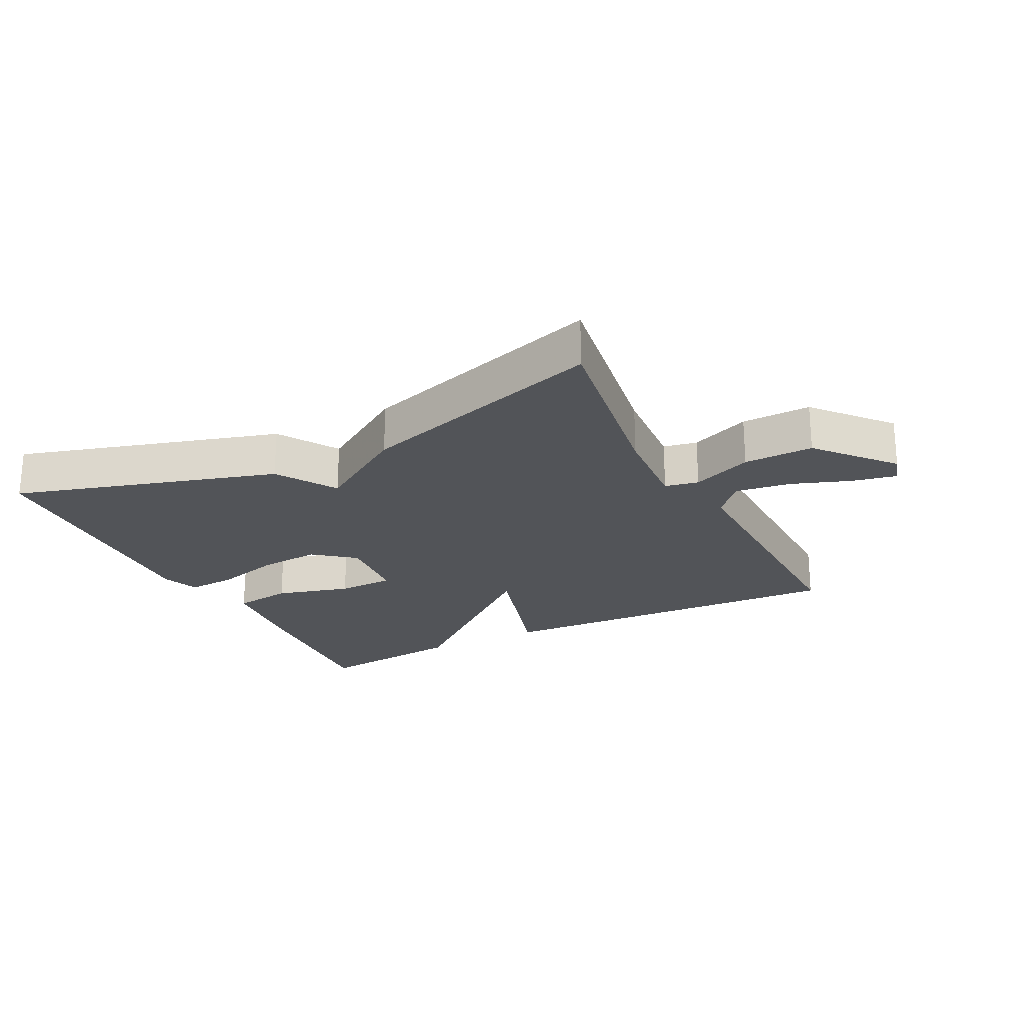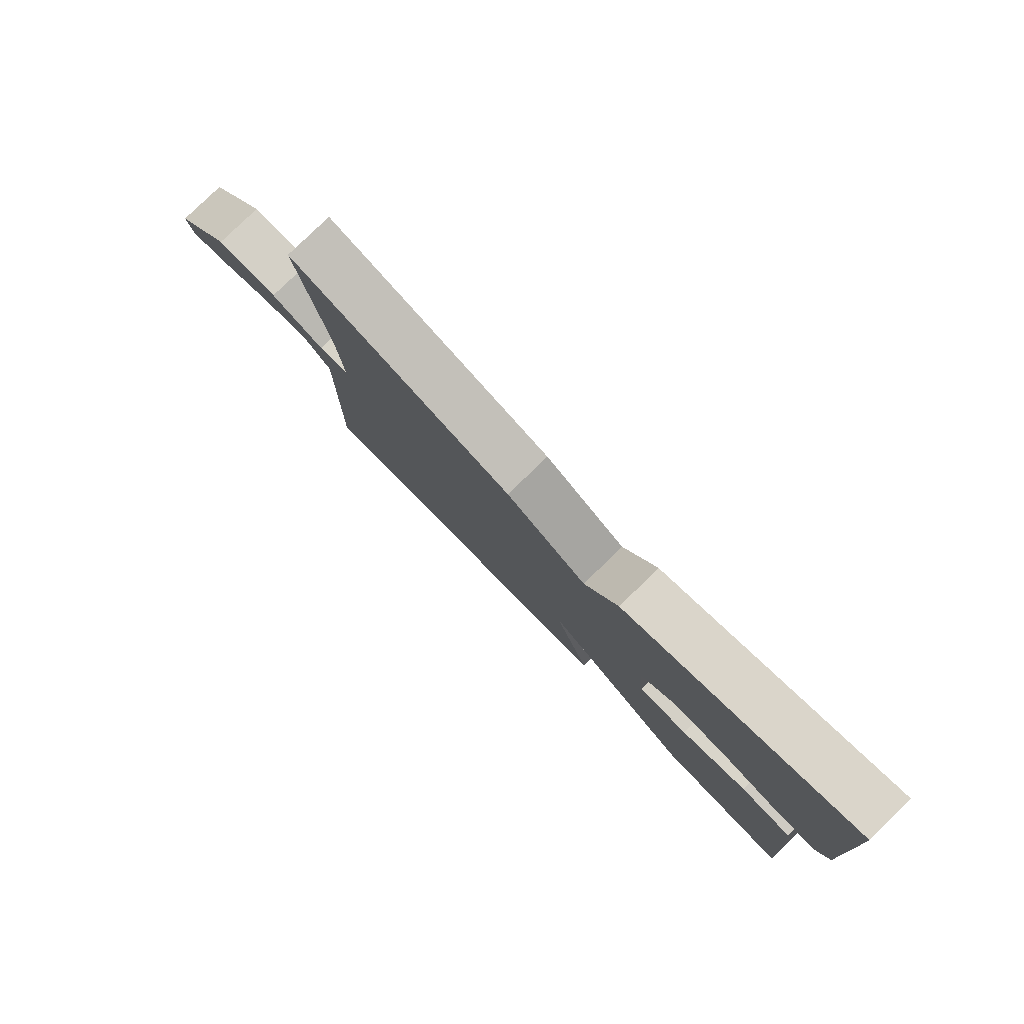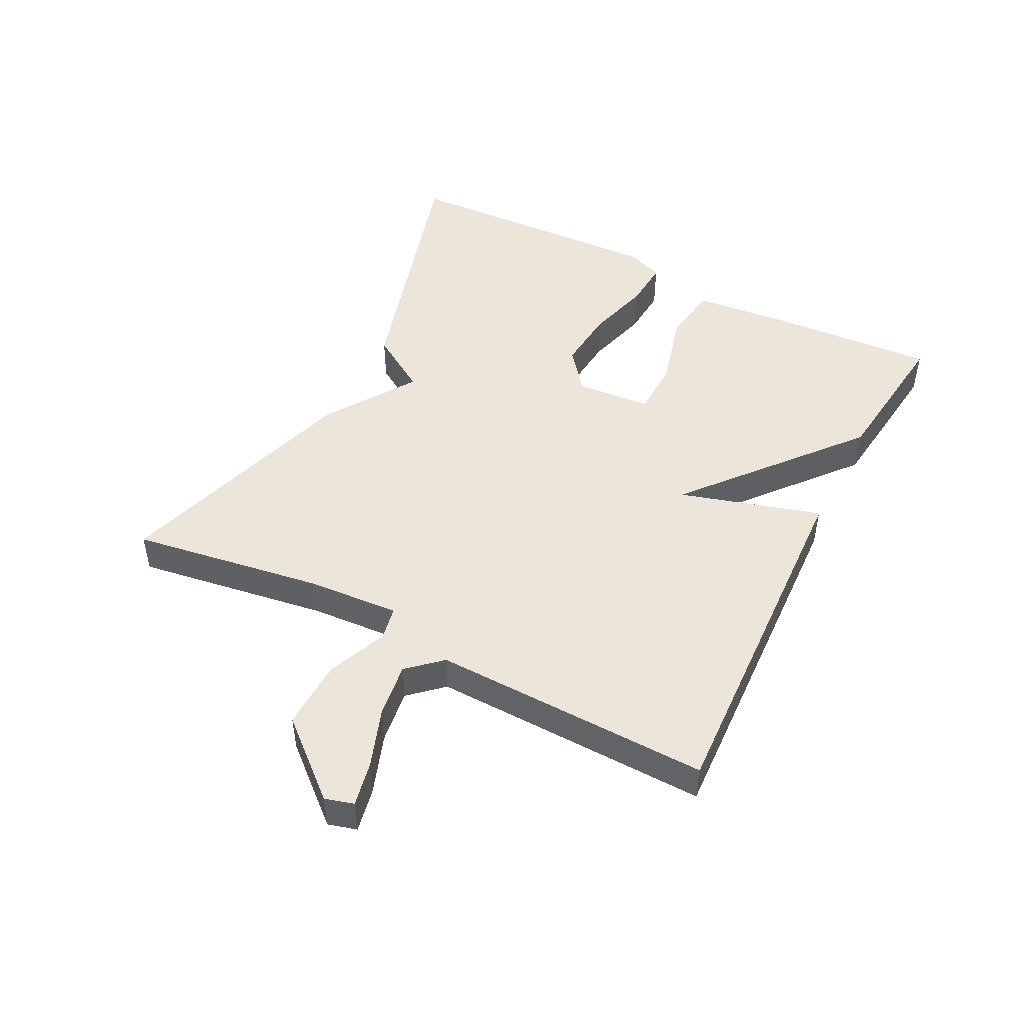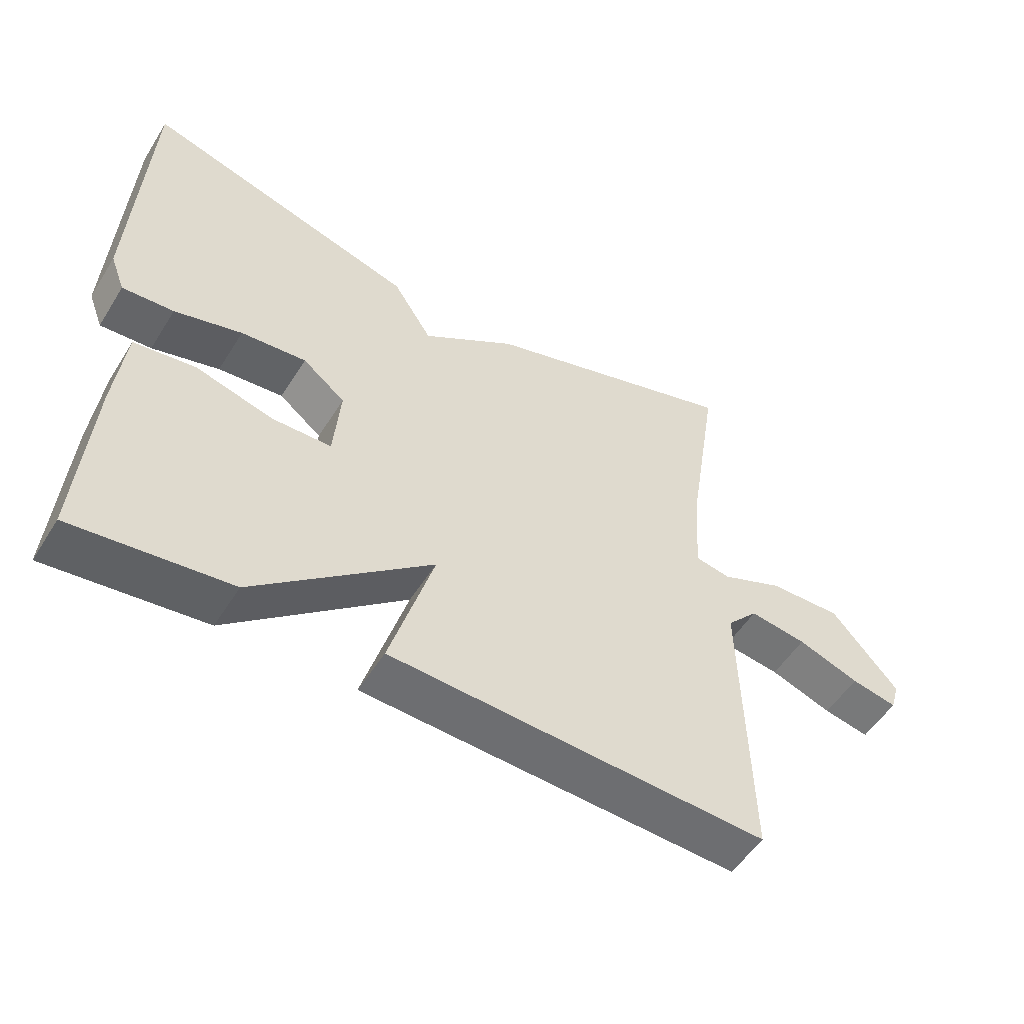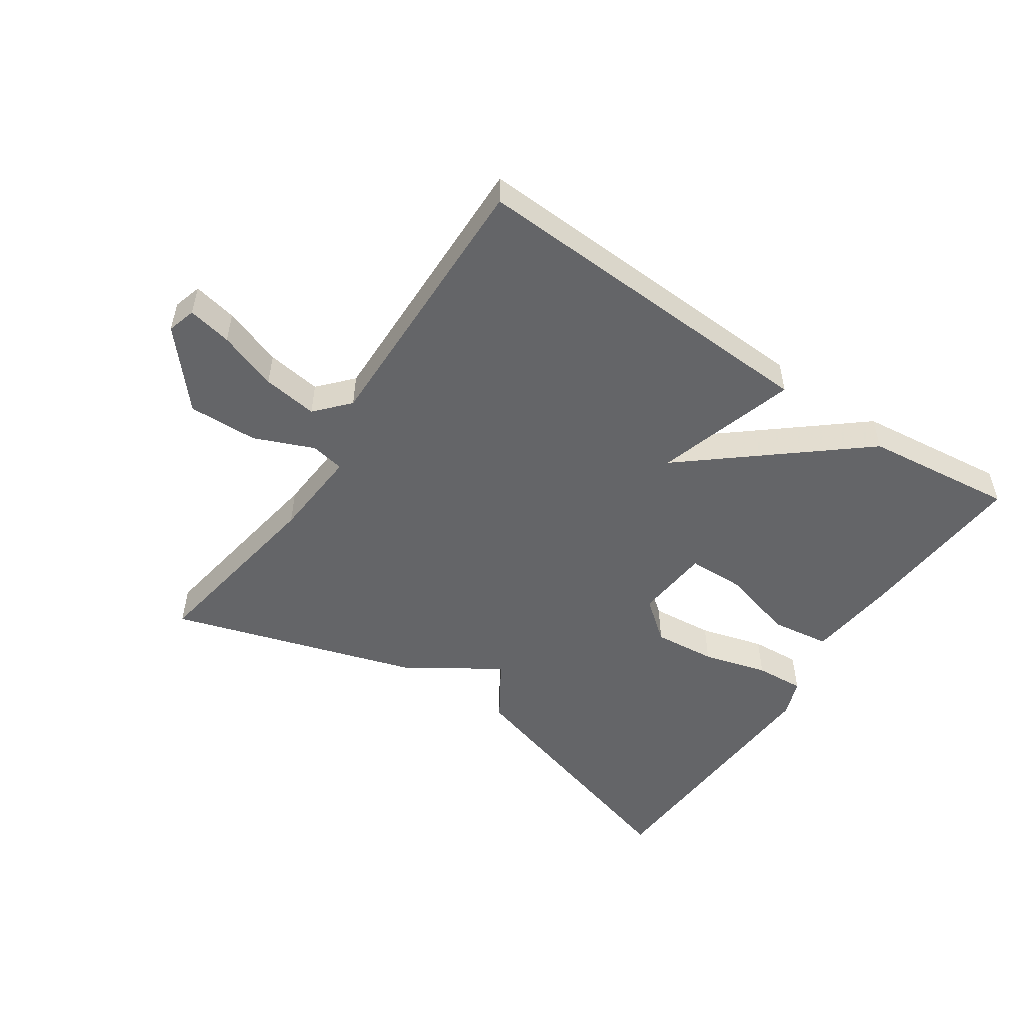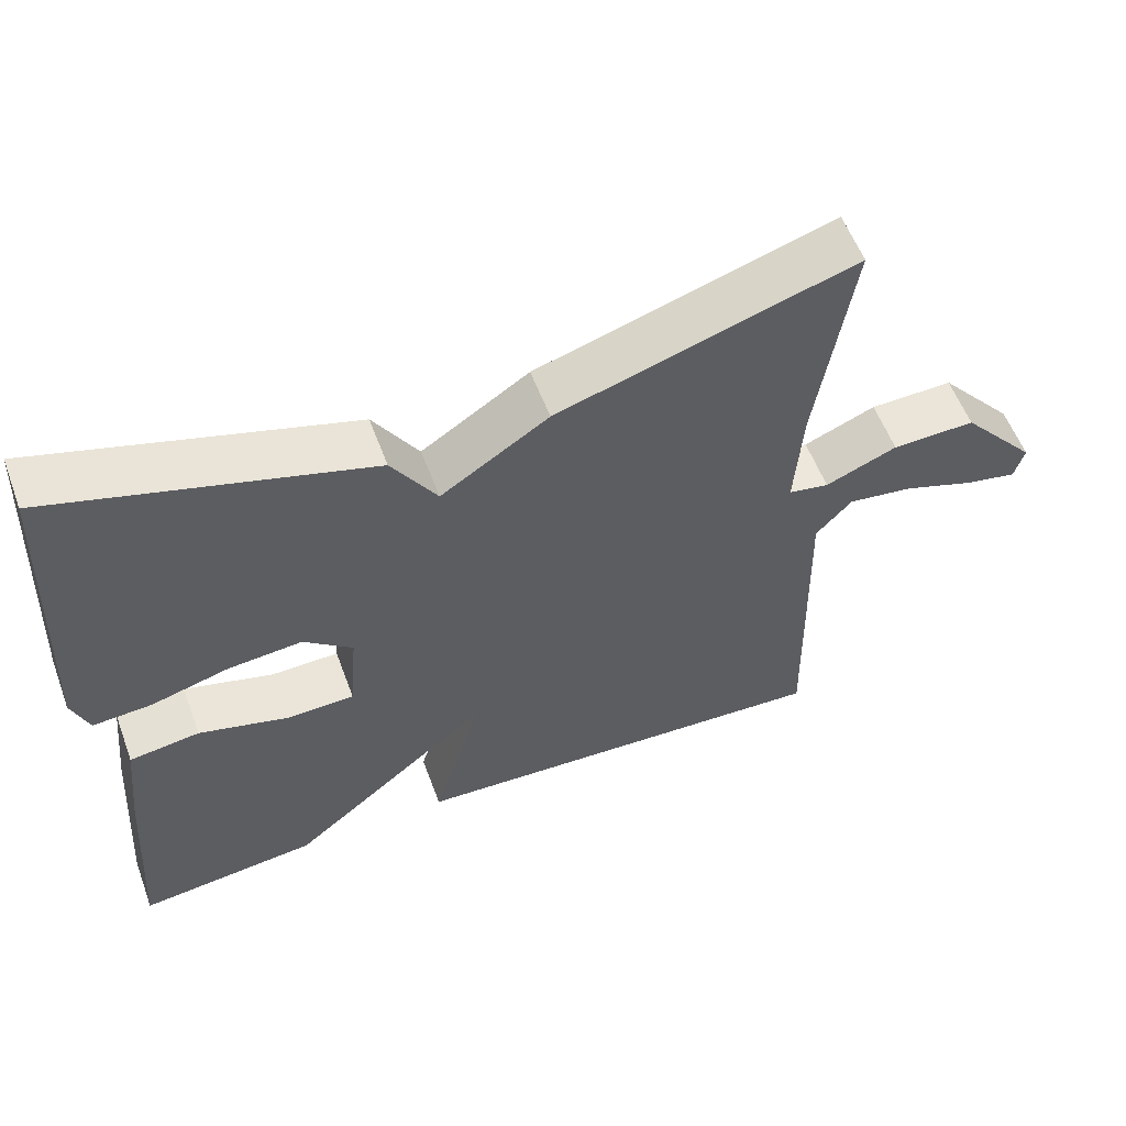
<metadata>
{"format":"obj","ext":"obj","renderer":"f3d","projection":"perspective","resolution":1024,"background":"white","views":[{"elev":-23.1,"azim":26.8,"up":"+Y"},{"elev":79.9,"azim":-134.3,"up":"+Z"},{"elev":48.1,"azim":117.2,"up":"+Y"},{"elev":-53.2,"azim":-31.4,"up":"+Z"},{"elev":-51.5,"azim":145.9,"up":"+Y"},{"elev":56.9,"azim":-20.4,"up":"+Z"}]}
</metadata>
<code>
v -0.5 0.07 -0.5
v -0.481 0.07 -0.228
v -0.466 0.07 -0.089
v -0.374 0.07 -0.076
v -0.257 0.07 -0.108
v -0.168 0.07 -0.106
v -0.158 0.07 0.012
v -0.222 0.07 0.063
v -0.32 0.07 0.054
v -0.421 0.07 0.026
v -0.498 0.07 0.021
v -0.52 0.07 0.079
v -0.5 0.07 0.5
v -0.089 0.07 0.379
v -0.03 0.07 0.286
v 0.111 0.07 0.379
v 0.5 0.07 0.5
v 0.453 0.07 0.2
v 0.443 0.07 0.057
v 0.496 0.07 0.047
v 0.59 0.07 0.086
v 0.699 0.07 0.089
v 0.799 0.07 -0.027
v 0.786 0.07 -0.072
v 0.717 0.07 -0.058
v 0.624 0.07 -0.025
v 0.538 0.07 -0.013
v 0.491 0.07 -0.065
v 0.5 0.07 -0.5
v -0.065 0.07 -0.473
v 0.001 0.07 -0.252
v -0.265 0.07 -0.473
v -0.5 0 -0.5
v -0.481 0 -0.228
v -0.466 0 -0.089
v -0.374 0 -0.076
v -0.257 0 -0.108
v -0.168 0 -0.106
v -0.158 0 0.012
v -0.222 0 0.063
v -0.32 0 0.054
v -0.421 0 0.026
v -0.498 0 0.021
v -0.52 0 0.079
v -0.5 0 0.5
v -0.089 0 0.379
v -0.03 0 0.286
v 0.111 0 0.379
v 0.5 0 0.5
v 0.453 0 0.2
v 0.443 0 0.057
v 0.496 0 0.047
v 0.59 0 0.086
v 0.699 0 0.089
v 0.799 0 -0.027
v 0.786 0 -0.072
v 0.717 0 -0.058
v 0.624 0 -0.025
v 0.538 0 -0.013
v 0.491 0 -0.065
v 0.5 0 -0.5
v -0.065 0 -0.473
v 0.001 0 -0.252
v -0.265 0 -0.473
f 3 4 5
f 2 3 5
f 1 2 5
f 32 1 5
f 31 32 5
f 28 29 30 31
f 27 28 31
f 24 25 26
f 23 24 26
f 22 23 26
f 21 22 26
f 20 21 26
f 19 20 26 27
f 15 16 17 18
f 15 18 19
f 13 14 15
f 12 13 15
f 11 12 15
f 10 11 15
f 9 10 15
f 8 9 15
f 15 19 27
f 8 15 27
f 7 8 27
f 31 5 6
f 6 7 27 31
f 37 36 35
f 37 35 34
f 37 34 33
f 37 33 64
f 37 64 63
f 63 62 61 60
f 63 60 59
f 58 57 56
f 58 56 55
f 58 55 54
f 58 54 53
f 58 53 52
f 59 58 52 51
f 50 49 48 47
f 51 50 47
f 47 46 45
f 47 45 44
f 47 44 43
f 47 43 42
f 47 42 41
f 47 41 40
f 59 51 47
f 59 47 40
f 59 40 39
f 38 37 63
f 63 59 39 38
f 1 33 34 2
f 2 34 35 3
f 3 35 36 4
f 4 36 37 5
f 5 37 38 6
f 6 38 39 7
f 7 39 40 8
f 8 40 41 9
f 9 41 42 10
f 10 42 43 11
f 11 43 44 12
f 12 44 45 13
f 13 45 46 14
f 14 46 47 15
f 15 47 48 16
f 16 48 49 17
f 17 49 50 18
f 18 50 51 19
f 19 51 52 20
f 20 52 53 21
f 21 53 54 22
f 22 54 55 23
f 23 55 56 24
f 24 56 57 25
f 25 57 58 26
f 26 58 59 27
f 27 59 60 28
f 28 60 61 29
f 29 61 62 30
f 30 62 63 31
f 31 63 64 32
f 32 64 33 1

</code>
